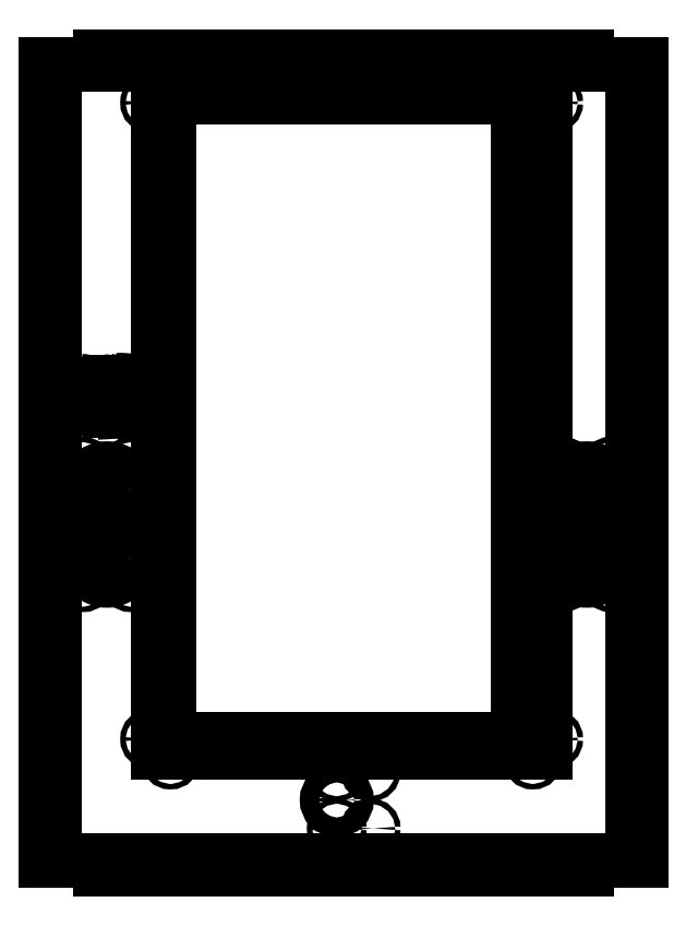
<metadata>
{"format":"dxf","ext":"dxf","renderer":"ezdxf+matplotlib","layout":"modelspace","background":"white","min_lineweight":24,"dpi":150}
</metadata>
<code>
0
SECTION
2
ENTITIES
0
LINE
8
View
10
112.4
20
378.8
30
0
11
132.4
21
378.8
31
0
0
LINE
8
View
10
112.4
20
378.8
30
0
11
112.4
21
375.8
31
0
0
LINE
8
View
10
112.4
20
375.8
30
0
11
92.35
21
375.8
31
0
0
LINE
8
View
10
132.4
20
375.8
30
0
11
132.4
21
378.8
31
0
0
LINE
8
View
10
92.35
20
375.8
30
0
11
92.35
21
375.8
31
0
0
LINE
8
View
10
152.4
20
375.8
30
0
11
132.4
21
375.8
31
0
0
LINE
8
View
10
95.35
20
375.8
30
0
11
92.35
21
375.8
31
0
0
LINE
8
View
10
152.4
20
378.8
30
0
11
152.4
21
375.8
31
0
0
LINE
8
View
10
95.35
20
358.8
30
0
11
95.35
21
375.8
31
0
0
LINE
8
View
10
152.4
20
378.8
30
0
11
172.4
21
378.8
31
0
0
LINE
8
View
10
92.35
20
358.8
30
0
11
95.35
21
358.8
31
0
0
LINE
8
View
10
172.4
20
375.8
30
0
11
172.4
21
378.8
31
0
0
LINE
8
View
10
92.35
20
338.8
30
0
11
92.35
21
358.8
31
0
0
LINE
8
View
10
192.4
20
375.8
30
0
11
172.4
21
375.8
31
0
0
LINE
8
View
10
95.35
20
338.8
30
0
11
92.35
21
338.8
31
0
0
LINE
8
View
10
192.4
20
378.8
30
0
11
192.4
21
375.8
31
0
0
LINE
8
View
10
95.35
20
318.8
30
0
11
95.35
21
338.8
31
0
0
LINE
8
View
10
192.4
20
378.8
30
0
11
212.4
21
378.8
31
0
0
LINE
8
View
10
92.35
20
318.8
30
0
11
95.35
21
318.8
31
0
0
LINE
8
View
10
212.4
20
375.8
30
0
11
212.4
21
378.8
31
0
0
LINE
8
View
10
92.35
20
298.8
30
0
11
92.35
21
318.8
31
0
0
LINE
8
View
10
232.4
20
375.8
30
0
11
212.4
21
375.8
31
0
0
LINE
8
View
10
95.35
20
298.8
30
0
11
92.35
21
298.8
31
0
0
LINE
8
View
10
232.4
20
378.8
30
0
11
232.4
21
375.8
31
0
0
LINE
8
View
10
95.35
20
278.8
30
0
11
95.35
21
298.8
31
0
0
LINE
8
View
10
232.4
20
378.8
30
0
11
252.4
21
378.8
31
0
0
LINE
8
View
10
92.35
20
278.8
30
0
11
95.35
21
278.8
31
0
0
LINE
8
View
10
252.4
20
375.8
30
0
11
252.4
21
378.8
31
0
0
LINE
8
View
10
92.35
20
258.8
30
0
11
92.35
21
278.8
31
0
0
LINE
8
View
10
272.4
20
375.8
30
0
11
252.4
21
375.8
31
0
0
LINE
8
View
10
95.35
20
258.8
30
0
11
92.35
21
258.8
31
0
0
LINE
8
View
10
272.4
20
378.8
30
0
11
272.4
21
375.8
31
0
0
LINE
8
View
10
95.35
20
238.8
30
0
11
95.35
21
258.8
31
0
0
LINE
8
View
10
272.4
20
378.8
30
0
11
292.4
21
378.8
31
0
0
LINE
8
View
10
92.35
20
238.8
30
0
11
95.35
21
238.8
31
0
0
LINE
8
View
10
292.4
20
375.8
30
0
11
292.4
21
378.8
31
0
0
LINE
8
View
10
92.35
20
218.8
30
0
11
92.35
21
238.8
31
0
0
LINE
8
View
10
312.4
20
375.8
30
0
11
292.4
21
375.8
31
0
0
LINE
8
View
10
95.35
20
218.8
30
0
11
92.35
21
218.8
31
0
0
LINE
8
View
10
312.4
20
375.8
30
0
11
312.4
21
375.8
31
0
0
LINE
8
View
10
95.35
20
198.8
30
0
11
95.35
21
218.8
31
0
0
LINE
8
View
10
312.4
20
375.8
30
0
11
309.4
21
375.8
31
0
0
LINE
8
View
10
92.35
20
198.8
30
0
11
95.35
21
198.8
31
0
0
LINE
8
View
10
309.4
20
375.8
30
0
11
309.4
21
358.8
31
0
0
LINE
8
View
10
92.35
20
178.8
30
0
11
92.35
21
198.8
31
0
0
LINE
8
View
10
309.4
20
358.8
30
0
11
312.4
21
358.8
31
0
0
LINE
8
View
10
95.35
20
178.8
30
0
11
92.35
21
178.8
31
0
0
LINE
8
View
10
312.4
20
358.8
30
0
11
312.4
21
338.8
31
0
0
LINE
8
View
10
95.35
20
158.8
30
0
11
95.35
21
178.8
31
0
0
LINE
8
View
10
312.4
20
338.8
30
0
11
309.4
21
338.8
31
0
0
LINE
8
View
10
92.35
20
158.8
30
0
11
95.35
21
158.8
31
0
0
LINE
8
View
10
309.4
20
338.8
30
0
11
309.4
21
318.8
31
0
0
LINE
8
View
10
92.35
20
138.8
30
0
11
92.35
21
158.8
31
0
0
LINE
8
View
10
309.4
20
318.8
30
0
11
312.4
21
318.8
31
0
0
LINE
8
View
10
95.35
20
138.8
30
0
11
92.35
21
138.8
31
0
0
LINE
8
View
10
312.4
20
318.8
30
0
11
312.4
21
298.8
31
0
0
LINE
8
View
10
95.35
20
118.8
30
0
11
95.35
21
138.8
31
0
0
LINE
8
View
10
312.4
20
298.8
30
0
11
309.4
21
298.8
31
0
0
LINE
8
View
10
92.35
20
118.8
30
0
11
95.35
21
118.8
31
0
0
LINE
8
View
10
309.4
20
298.8
30
0
11
309.4
21
278.8
31
0
0
LINE
8
View
10
92.35
20
101.8
30
0
11
92.35
21
118.8
31
0
0
LINE
8
View
10
309.4
20
278.8
30
0
11
312.4
21
278.8
31
0
0
LINE
8
View
10
95.35
20
101.8
30
0
11
92.35
21
101.8
31
0
0
LINE
8
View
10
312.4
20
278.8
30
0
11
312.4
21
258.8
31
0
0
LINE
8
View
10
95.35
20
81.83
30
0
11
95.35
21
101.8
31
0
0
LINE
8
View
10
312.4
20
258.8
30
0
11
309.4
21
258.8
31
0
0
LINE
8
View
10
92.35
20
81.83
30
0
11
95.35
21
81.83
31
0
0
LINE
8
View
10
309.4
20
258.8
30
0
11
309.4
21
238.8
31
0
0
LINE
8
View
10
92.35
20
81.82
30
0
11
92.35
21
81.83
31
0
0
LINE
8
View
10
309.4
20
238.8
30
0
11
312.4
21
238.8
31
0
0
LINE
8
View
10
92.35
20
81.82
30
0
11
112.4
21
81.82
31
0
0
LINE
8
View
10
312.4
20
238.8
30
0
11
312.4
21
218.8
31
0
0
LINE
8
View
10
112.4
20
81.82
30
0
11
112.4
21
78.82
31
0
0
LINE
8
View
10
312.4
20
218.8
30
0
11
309.4
21
218.8
31
0
0
LINE
8
View
10
132.4
20
78.82
30
0
11
112.4
21
78.82
31
0
0
LINE
8
View
10
309.4
20
218.8
30
0
11
309.4
21
198.8
31
0
0
LINE
8
View
10
132.4
20
78.82
30
0
11
132.4
21
81.82
31
0
0
LINE
8
View
10
309.4
20
198.8
30
0
11
312.4
21
198.8
31
0
0
LINE
8
View
10
132.4
20
81.82
30
0
11
152.4
21
81.82
31
0
0
LINE
8
View
10
312.4
20
198.8
30
0
11
312.4
21
178.8
31
0
0
LINE
8
View
10
152.4
20
81.82
30
0
11
152.4
21
78.82
31
0
0
LINE
8
View
10
312.4
20
178.8
30
0
11
309.4
21
178.8
31
0
0
LINE
8
View
10
172.4
20
78.82
30
0
11
152.4
21
78.82
31
0
0
LINE
8
View
10
309.4
20
178.8
30
0
11
309.4
21
158.8
31
0
0
LINE
8
View
10
172.4
20
78.82
30
0
11
172.4
21
81.82
31
0
0
LINE
8
View
10
309.4
20
158.8
30
0
11
312.4
21
158.8
31
0
0
LINE
8
View
10
172.4
20
81.82
30
0
11
192.4
21
81.82
31
0
0
LINE
8
View
10
312.4
20
158.8
30
0
11
312.4
21
138.8
31
0
0
LINE
8
View
10
192.4
20
81.82
30
0
11
192.4
21
78.82
31
0
0
LINE
8
View
10
312.4
20
138.8
30
0
11
309.4
21
138.8
31
0
0
LINE
8
View
10
212.4
20
78.82
30
0
11
192.4
21
78.82
31
0
0
LINE
8
View
10
309.4
20
138.8
30
0
11
309.4
21
118.8
31
0
0
LINE
8
View
10
212.4
20
78.82
30
0
11
212.4
21
81.82
31
0
0
LINE
8
View
10
309.4
20
118.8
30
0
11
312.4
21
118.8
31
0
0
LINE
8
View
10
212.4
20
81.82
30
0
11
232.4
21
81.82
31
0
0
LINE
8
View
10
312.4
20
118.8
30
0
11
312.4
21
98.83
31
0
0
LINE
8
View
10
232.4
20
81.82
30
0
11
232.4
21
78.82
31
0
0
LINE
8
View
10
312.4
20
98.83
30
0
11
309.4
21
98.83
31
0
0
LINE
8
View
10
252.4
20
78.82
30
0
11
232.4
21
78.82
31
0
0
LINE
8
View
10
309.4
20
98.83
30
0
11
309.4
21
81.83
31
0
0
LINE
8
View
10
252.4
20
78.82
30
0
11
252.4
21
81.82
31
0
0
LINE
8
View
10
309.4
20
81.83
30
0
11
312.4
21
81.83
31
0
0
LINE
8
View
10
252.4
20
81.82
30
0
11
272.4
21
81.82
31
0
0
LINE
8
View
10
312.4
20
81.83
30
0
11
312.4
21
81.82
31
0
0
LINE
8
View
10
272.4
20
81.82
30
0
11
272.4
21
78.82
31
0
0
LINE
8
View
10
292.4
20
81.82
30
0
11
312.4
21
81.82
31
0
0
LINE
8
View
10
292.4
20
78.82
30
0
11
272.4
21
78.82
31
0
0
LINE
8
View
10
292.4
20
78.82
30
0
11
292.4
21
81.82
31
0
0
CIRCLE
8
View
10
130.9
20
361.8
40
1
0
CIRCLE
8
View
10
138.4
20
369.3
40
1
0
SPLINE
8
View
210
0
220
0
230
1
70
8
71
3
72
17
73
13
74
0
40
0
40
0
40
0
40
0
40
0.2322
40
0.2322
40
0.2322
40
0.5308
40
0.5308
40
0.5308
40
0.7654
40
0.7654
40
0.7654
40
1
40
1
40
1
40
1
10
105.4
20
247.9
30
0
10
104.8
20
247.8
30
0
10
104.2
20
248
30
0
10
103.7
20
248.3
30
0
10
103.1
20
248.6
30
0
10
102.5
20
249.2
30
0
10
102.2
20
249.9
30
0
10
102
20
250.5
30
0
10
101.8
20
251
30
0
10
101.7
20
251.6
30
0
10
101.6
20
252.2
30
0
10
101.5
20
252.8
30
0
10
101.5
20
253.4
30
0
0
SPLINE
8
View
210
0
220
0
230
1
70
8
71
3
72
17
73
13
74
0
40
0
40
0
40
0
40
0
40
0.2362
40
0.2362
40
0.2362
40
0.4724
40
0.4724
40
0.4724
40
0.7738
40
0.7738
40
0.7738
40
1
40
1
40
1
40
1
10
101.5
20
253.4
30
0
10
101.5
20
254
30
0
10
101.6
20
254.6
30
0
10
101.7
20
255.2
30
0
10
101.8
20
255.8
30
0
10
102
20
256.4
30
0
10
102.2
20
256.9
30
0
10
102.6
20
257.6
30
0
10
103.1
20
258.2
30
0
10
103.8
20
258.6
30
0
10
104.3
20
258.9
30
0
10
104.9
20
259
30
0
10
105.4
20
259
30
0
0
SPLINE
8
View
210
0
220
0
230
1
70
8
71
3
72
17
73
13
74
0
40
0
40
0
40
0
40
0
40
0.24
40
0.24
40
0.24
40
0.5399
40
0.5399
40
0.5399
40
0.77
40
0.77
40
0.77
40
1
40
1
40
1
40
1
10
105.4
20
259
30
0
10
106
20
259
30
0
10
106.6
20
258.9
30
0
10
107.2
20
258.5
30
0
10
107.8
20
258.2
30
0
10
108.3
20
257.6
30
0
10
108.7
20
256.9
30
0
10
108.9
20
256.3
30
0
10
109.1
20
255.8
30
0
10
109.2
20
255.2
30
0
10
109.3
20
254.6
30
0
10
109.3
20
254
30
0
10
109.3
20
253.5
30
0
0
SPLINE
8
View
210
0
220
0
230
1
70
8
71
3
72
17
73
13
74
0
40
0
40
0
40
0
40
0
40
0.2407
40
0.2407
40
0.2407
40
0.4814
40
0.4814
40
0.4814
40
0.7824
40
0.7824
40
0.7824
40
1
40
1
40
1
40
1
10
109.3
20
253.5
30
0
10
109.3
20
252.8
30
0
10
109.3
20
252.2
30
0
10
109.2
20
251.6
30
0
10
109
20
251
30
0
10
108.9
20
250.4
30
0
10
108.6
20
249.9
30
0
10
108.2
20
249.2
30
0
10
107.7
20
248.6
30
0
10
107
20
248.2
30
0
10
106.5
20
248
30
0
10
106
20
247.9
30
0
10
105.4
20
247.9
30
0
0
SPLINE
8
View
210
0
220
0
230
1
70
8
71
3
72
17
73
13
74
0
40
0
40
0
40
0
40
0
40
0.2152
40
0.2152
40
0.2152
40
0.45
40
0.45
40
0.45
40
0.7017
40
0.7017
40
0.7017
40
1
40
1
40
1
40
1
10
116.1
20
248
30
0
10
115.5
20
248
30
0
10
114.9
20
248.1
30
0
10
114.3
20
248.2
30
0
10
113.7
20
248.4
30
0
10
113.1
20
248.7
30
0
10
112.6
20
249.1
30
0
10
112.1
20
249.6
30
0
10
111.7
20
250.2
30
0
10
111.5
20
250.9
30
0
10
111.2
20
251.7
30
0
10
111.2
20
252.5
30
0
10
111.2
20
253.4
30
0
0
SPLINE
8
View
210
0
220
0
230
1
70
8
71
3
72
17
73
13
74
0
40
0
40
0
40
0
40
0
40
0.3017
40
0.3017
40
0.3017
40
0.4616
40
0.4616
40
0.4616
40
0.7255
40
0.7255
40
0.7255
40
1
40
1
40
1
40
1
10
111.2
20
253.4
30
0
10
111.2
20
254.2
30
0
10
111.2
20
255
30
0
10
111.5
20
255.8
30
0
10
111.6
20
256.3
30
0
10
111.8
20
256.7
30
0
10
112.1
20
257
30
0
10
112.5
20
257.6
30
0
10
113.1
20
258.1
30
0
10
113.7
20
258.4
30
0
10
114.4
20
258.7
30
0
10
115.2
20
258.8
30
0
10
115.9
20
258.8
30
0
0
LINE
8
View
10
118.3
20
258.8
30
0
11
115.9
21
258.8
31
0
0
LINE
8
View
10
118.3
20
248
30
0
11
118.3
21
258.8
31
0
0
LINE
8
View
10
116.1
20
248
30
0
11
118.3
21
248
31
0
0
LINE
8
View
10
120.4
20
258.8
30
0
11
121.1
21
248
31
0
0
LINE
8
View
10
121.5
20
258.8
30
0
11
120.4
21
258.8
31
0
0
LINE
8
View
10
121.9
20
252.9
30
0
11
121.5
21
258.8
31
0
0
SPLINE
8
View
210
0
220
0
230
1
70
8
71
3
72
17
73
13
74
0
40
0
40
0
40
0
40
0
40
0.5966
40
0.5966
40
0.5966
40
0.7841
40
0.7841
40
0.7841
40
0.9034
40
0.9034
40
0.9034
40
1
40
1
40
1
40
1
10
121.9
20
252.9
30
0
10
121.9
20
252.1
30
0
10
122
20
251.3
30
0
10
122
20
250.5
30
0
10
122
20
250.3
30
0
10
122
20
250
30
0
10
122
20
249.8
30
0
10
122
20
249.6
30
0
10
122
20
249.5
30
0
10
122
20
249.3
30
0
10
122
20
249.2
30
0
10
122
20
249.1
30
0
10
122
20
249
30
0
0
LINE
8
View
10
124
20
256.9
30
0
11
122
21
249
31
0
0
LINE
8
View
10
125.2
20
256.9
30
0
11
124
21
256.9
31
0
0
LINE
8
View
10
127.4
20
249
30
0
11
125.2
21
256.9
31
0
0
SPLINE
8
View
210
0
220
0
230
1
70
8
71
3
72
20
73
16
74
0
40
0
40
0
40
0
40
0
40
0.0663
40
0.0663
40
0.0663
40
0.1546
40
0.1546
40
0.1546
40
0.3063
40
0.3063
40
0.3063
40
0.4867
40
0.4867
40
0.4867
40
1
40
1
40
1
40
1
10
127.4
20
249
30
0
10
127.4
20
249
30
0
10
127.4
20
249.1
30
0
10
127.4
20
249.2
30
0
10
127.4
20
249.3
30
0
10
127.4
20
249.4
30
0
10
127.4
20
249.5
30
0
10
127.4
20
249.7
30
0
10
127.4
20
249.9
30
0
10
127.4
20
250.1
30
0
10
127.4
20
250.4
30
0
10
127.4
20
250.6
30
0
10
127.4
20
250.8
30
0
10
127.4
20
251.5
30
0
10
127.4
20
252.2
30
0
10
127.4
20
252.8
30
0
0
LINE
8
View
10
127.8
20
258.8
30
0
11
127.4
21
252.8
31
0
0
LINE
8
View
10
128.8
20
258.8
30
0
11
127.8
21
258.8
31
0
0
LINE
8
View
10
128.2
20
248
30
0
11
128.8
21
258.8
31
0
0
LINE
8
View
10
126.5
20
248
30
0
11
128.2
21
248
31
0
0
LINE
8
View
10
124.6
20
255.5
30
0
11
126.5
21
248
31
0
0
LINE
8
View
10
122.8
20
248
30
0
11
124.6
21
255.5
31
0
0
LINE
8
View
10
121.1
20
248
30
0
11
122.8
21
248
31
0
0
CIRCLE
8
View
10
272.4
20
369.3
40
1
0
CIRCLE
8
View
10
279.9
20
361.8
40
1
0
LINE
8
View
10
133.9
20
366.8
30
0
11
276.9
21
366.8
31
0
0
LINE
8
View
10
133.9
20
121.8
30
0
11
133.9
21
366.8
31
0
0
LINE
8
View
10
276.9
20
366.8
30
0
11
276.9
21
121.8
31
0
0
LINE
8
View
10
276.9
20
121.8
30
0
11
133.9
21
121.8
31
0
0
CIRCLE
8
View
10
106.1
20
227.3
40
1
0
CIRCLE
8
View
10
123.6
20
227.3
40
1
0
CIRCLE
8
View
10
114.9
20
218.8
40
7.9
0
LINE
8
View
10
105.7
20
211.1
30
0
11
105.7
21
201.1
31
0
0
LINE
8
View
10
109.3
20
211.1
30
0
11
105.7
21
211.1
31
0
0
LINE
8
View
10
105.7
20
201.1
30
0
11
109.3
21
201.1
31
0
0
LINE
8
View
10
109.3
20
201.1
30
0
11
109.3
21
211.1
31
0
0
CIRCLE
8
View
10
106.1
20
184.8
40
1
0
CIRCLE
8
View
10
114.9
20
193.3
40
7.9
0
CIRCLE
8
View
10
123.6
20
184.8
40
1
0
CIRCLE
8
View
10
130.9
20
126.8
40
1
0
CIRCLE
8
View
10
138.4
20
119.3
40
1
0
CIRCLE
8
View
10
199.9
20
114.8
40
1
0
CIRCLE
8
View
10
199.9
20
104.3
40
3.6
0
CIRCLE
8
View
10
199.9
20
93.82
40
1
0
CIRCLE
8
View
10
283.6
20
227.3
40
1
0
CIRCLE
8
View
10
301.1
20
227.3
40
1
0
CIRCLE
8
View
10
292.4
20
218.8
40
7.9
0
LINE
8
View
10
283.2
20
211.1
30
0
11
283.2
21
201.1
31
0
0
LINE
8
View
10
286.8
20
211.1
30
0
11
283.2
21
211.1
31
0
0
LINE
8
View
10
283.2
20
201.1
30
0
11
286.8
21
201.1
31
0
0
LINE
8
View
10
286.8
20
201.1
30
0
11
286.8
21
211.1
31
0
0
CIRCLE
8
View
10
283.6
20
184.8
40
1
0
CIRCLE
8
View
10
292.4
20
193.3
40
7.9
0
CIRCLE
8
View
10
301.1
20
184.8
40
1
0
CIRCLE
8
View
10
212.4
20
114.8
40
1
0
CIRCLE
8
View
10
212.4
20
93.82
40
1
0
CIRCLE
8
View
10
272.4
20
119.3
40
1
0
CIRCLE
8
View
10
279.9
20
126.8
40
1
0
LINE
8
View
10
266.9
20
126.8
30
0
11
137.9
21
126.8
31
0
0
LINE
8
View
10
137.9
20
126.8
30
0
11
137.9
21
363.8
31
0
0
LINE
8
View
10
266.9
20
363.8
30
0
11
266.9
21
126.8
31
0
0
LINE
8
View
10
137.9
20
363.8
30
0
11
266.9
21
363.8
31
0
0
SPLINE
8
View
210
0
220
0
230
1
70
8
71
3
72
17
73
13
74
0
40
0
40
0
40
0
40
0
40
0.235
40
0.235
40
0.235
40
0.4865
40
0.4865
40
0.4865
40
0.8581
40
0.8581
40
0.8581
40
1
40
1
40
1
40
1
10
105.4
20
258.1
30
0
10
104.9
20
258.1
30
0
10
104.5
20
258
30
0
10
104.1
20
257.7
30
0
10
103.6
20
257.4
30
0
10
103.3
20
257
30
0
10
103.1
20
256.5
30
0
10
102.8
20
255.8
30
0
10
102.7
20
255.1
30
0
10
102.6
20
254.3
30
0
10
102.6
20
254
30
0
10
102.6
20
253.7
30
0
10
102.6
20
253.4
30
0
0
SPLINE
8
View
210
0
220
0
230
1
70
8
71
3
72
17
73
13
74
0
40
0
40
0
40
0
40
0
40
0.4177
40
0.4177
40
0.4177
40
0.5818
40
0.5818
40
0.5818
40
0.7675
40
0.7675
40
0.7675
40
1
40
1
40
1
40
1
10
102.6
20
253.4
30
0
10
102.6
20
252.6
30
0
10
102.7
20
251.7
30
0
10
102.9
20
250.9
30
0
10
103
20
250.6
30
0
10
103.1
20
250.2
30
0
10
103.3
20
250
30
0
10
103.5
20
249.6
30
0
10
103.7
20
249.3
30
0
10
104.1
20
249.1
30
0
10
104.5
20
248.9
30
0
10
105
20
248.8
30
0
10
105.4
20
248.8
30
0
0
SPLINE
8
View
210
0
220
0
230
1
70
8
71
3
72
17
73
13
74
0
40
0
40
0
40
0
40
0
40
0.2299
40
0.2299
40
0.2299
40
0.4815
40
0.4815
40
0.4815
40
0.8541
40
0.8541
40
0.8541
40
1
40
1
40
1
40
1
10
105.4
20
248.8
30
0
10
105.9
20
248.8
30
0
10
106.4
20
248.9
30
0
10
106.8
20
249.1
30
0
10
107.2
20
249.4
30
0
10
107.5
20
249.8
30
0
10
107.7
20
250.3
30
0
10
108
20
251
30
0
10
108.2
20
251.8
30
0
10
108.2
20
252.5
30
0
10
108.2
20
252.8
30
0
10
108.2
20
253.2
30
0
10
108.2
20
253.5
30
0
0
SPLINE
8
View
210
0
220
0
230
1
70
8
71
3
72
17
73
13
74
0
40
0
40
0
40
0
40
0
40
0.4369
40
0.4369
40
0.4369
40
0.5891
40
0.5891
40
0.5891
40
0.7732
40
0.7732
40
0.7732
40
1
40
1
40
1
40
1
10
108.2
20
253.5
30
0
10
108.2
20
254.3
30
0
10
108.2
20
255.2
30
0
10
107.9
20
256.1
30
0
10
107.8
20
256.4
30
0
10
107.7
20
256.7
30
0
10
107.5
20
256.9
30
0
10
107.3
20
257.2
30
0
10
107.1
20
257.5
30
0
10
106.7
20
257.7
30
0
10
106.4
20
258
30
0
10
105.9
20
258.1
30
0
10
105.4
20
258.1
30
0
0
SPLINE
8
View
210
0
220
0
230
1
70
8
71
3
72
20
73
16
74
0
40
0
40
0
40
0
40
0
40
0.2109
40
0.2109
40
0.2109
40
0.3396
40
0.3396
40
0.3396
40
0.5174
40
0.5174
40
0.5174
40
0.6273
40
0.6273
40
0.6273
40
1
40
1
40
1
40
1
10
115.8
20
258
30
0
10
115.3
20
258
30
0
10
114.9
20
257.9
30
0
10
114.4
20
257.7
30
0
10
114.2
20
257.6
30
0
10
113.9
20
257.5
30
0
10
113.7
20
257.3
30
0
10
113.4
20
257.1
30
0
10
113.1
20
256.8
30
0
10
112.9
20
256.4
30
0
10
112.8
20
256.2
30
0
10
112.7
20
256
30
0
10
112.6
20
255.8
30
0
10
112.3
20
255
30
0
10
112.2
20
254.2
30
0
10
112.2
20
253.4
30
0
0
SPLINE
8
View
210
0
220
0
230
1
70
8
71
3
72
20
73
16
74
0
40
0
40
0
40
0
40
0
40
0.3806
40
0.3806
40
0.3806
40
0.4802
40
0.4802
40
0.4802
40
0.6351
40
0.6351
40
0.6351
40
0.7714
40
0.7714
40
0.7714
40
1
40
1
40
1
40
1
10
112.2
20
253.4
30
0
10
112.2
20
252.5
30
0
10
112.3
20
251.7
30
0
10
112.6
20
250.9
30
0
10
112.7
20
250.7
30
0
10
112.8
20
250.5
30
0
10
112.9
20
250.3
30
0
10
113.1
20
250
30
0
10
113.3
20
249.7
30
0
10
113.6
20
249.5
30
0
10
113.8
20
249.3
30
0
10
114.1
20
249.2
30
0
10
114.3
20
249.1
30
0
10
114.8
20
248.9
30
0
10
115.3
20
248.9
30
0
10
115.8
20
248.9
30
0
0
LINE
8
View
10
117.3
20
248.9
30
0
11
115.8
21
248.9
31
0
0
LINE
8
View
10
117.3
20
258
30
0
11
117.3
21
248.9
31
0
0
LINE
8
View
10
115.8
20
258
30
0
11
117.3
21
258
31
0
0
ENDSEC
0
EOF

</code>
